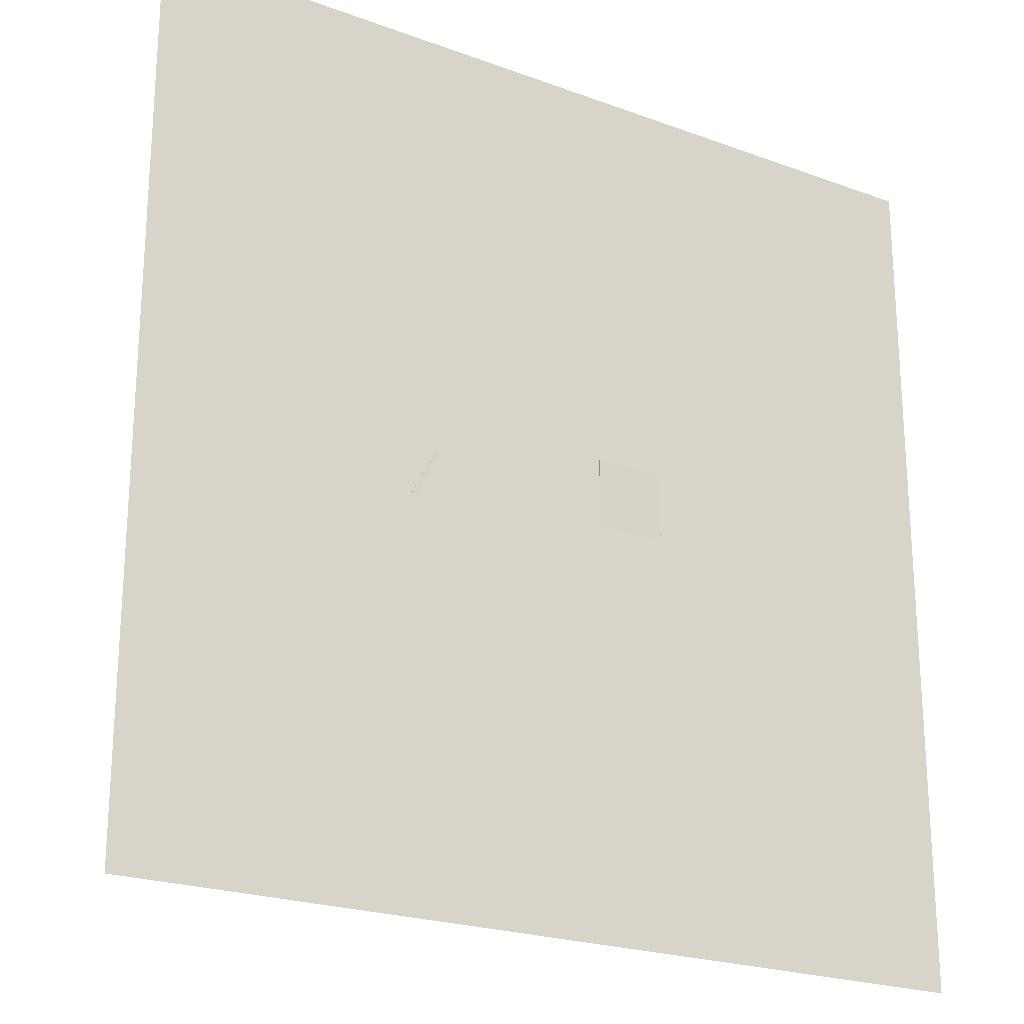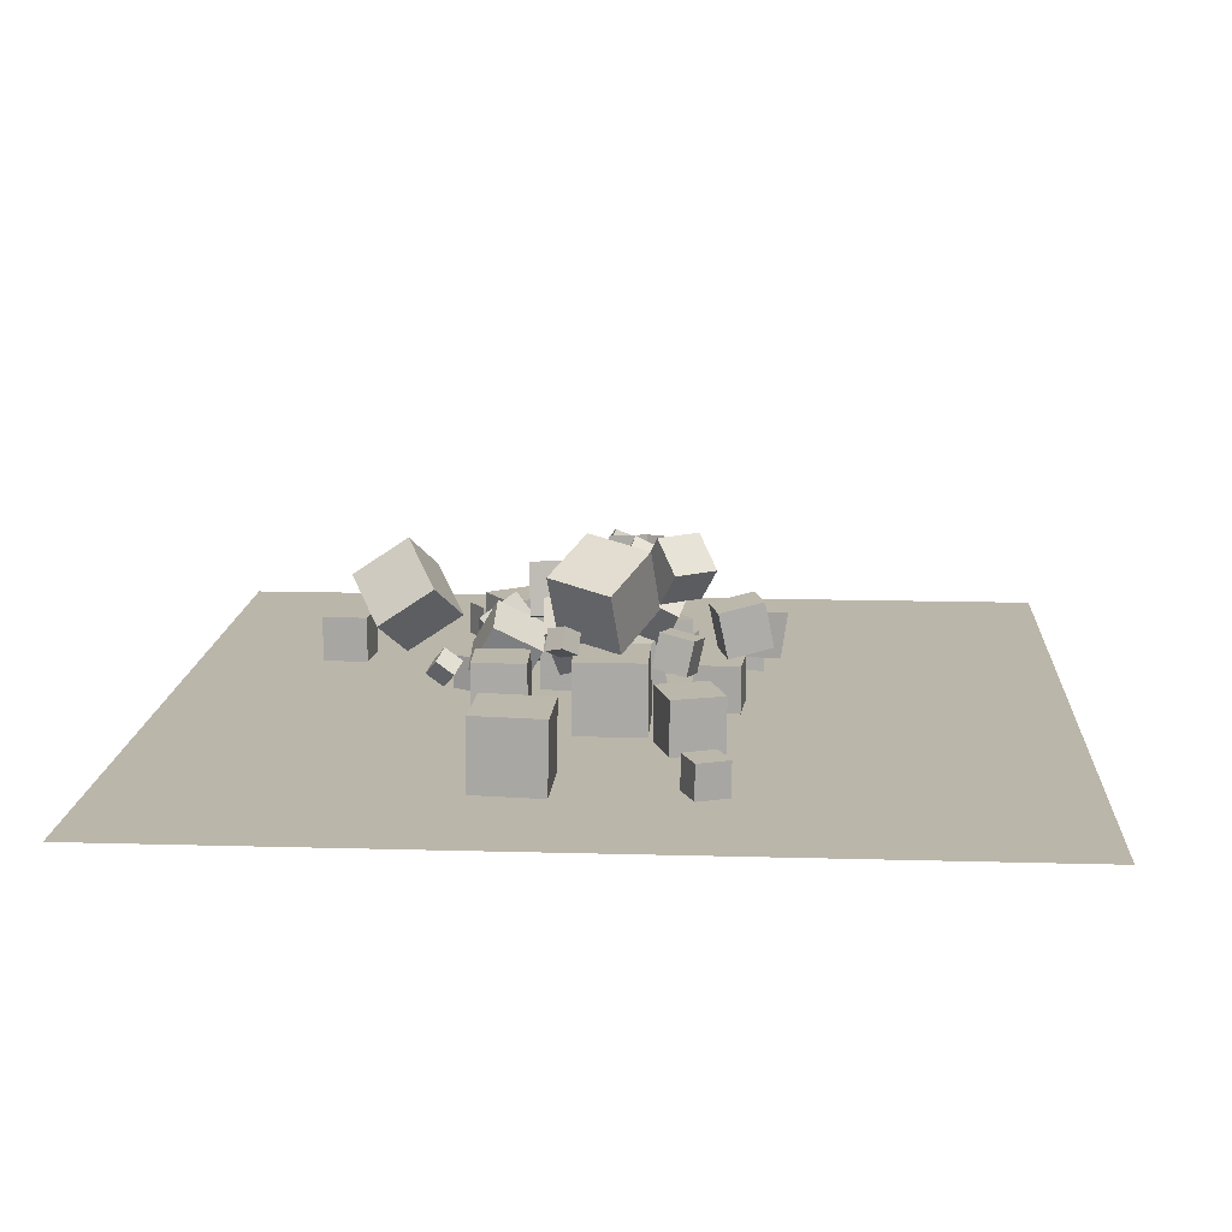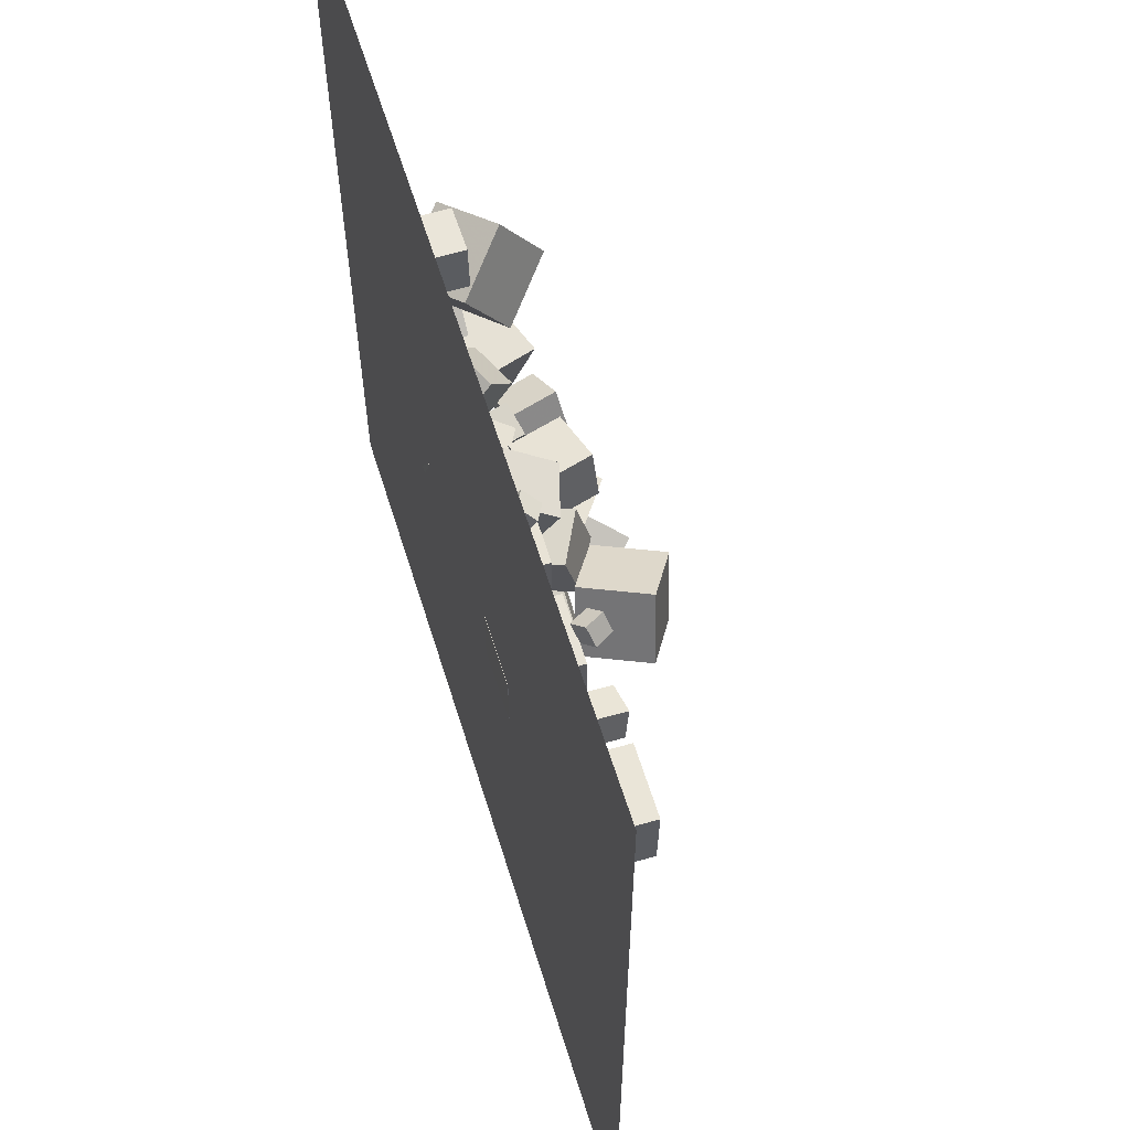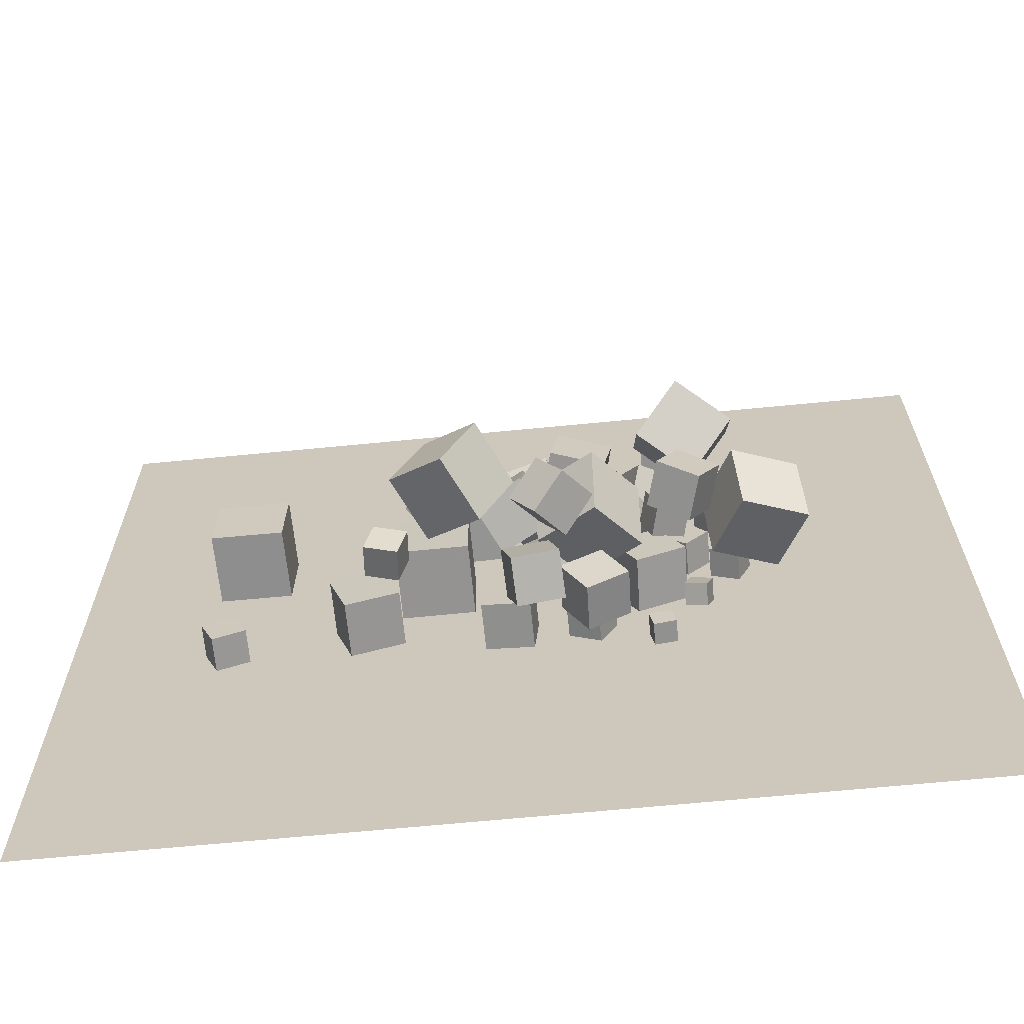
<metadata>
{"format":"obj","ext":"obj","renderer":"f3d","projection":"perspective","resolution":1024,"background":"white","views":[{"elev":-22.5,"azim":147.6,"up":"+Y"},{"elev":14.0,"azim":-86.4,"up":"+Z"},{"elev":61.1,"azim":-107.3,"up":"+Y"},{"elev":-66.6,"azim":5.6,"up":"+Y"}]}
</metadata>
<code>
v 5.967 16.51 -2.571
v 4.208 16.24 -1.657
v 6.535 17.76 -1.117
v 4.775 17.49 -0.2029
v 6.731 14.97 -1.546
v 4.971 14.71 -0.6327
v 7.298 16.22 -0.092
v 5.539 15.96 0.8217
f 2 4 3
f 8 7 3
f 6 5 7
f 2 1 5
f 1 3 7
f 6 8 4
f 1 2 3
f 4 8 3
f 8 6 7
f 6 2 5
f 5 1 7
f 2 6 4
v 1.711 14.55 -0.2129
v 4.027 14.35 -0.2113
v 1.713 14.56 -2.538
v 4.029 14.36 -2.537
v 1.508 12.24 -0.2177
v 3.824 12.03 -0.2161
v 1.51 12.24 -2.543
v 3.826 12.04 -2.541
f 10 12 11
f 16 15 11
f 14 13 15
f 10 9 13
f 11 15 13
f 16 12 10
f 9 10 11
f 12 16 11
f 16 14 15
f 14 10 13
f 9 11 13
f 14 16 10
v 4.668 14.68 -1.109
v 4.63 15.61 -0.9607
v 3.788 14.59 -0.7766
v 3.75 15.52 -0.6279
v 4.326 14.8 -1.981
v 4.288 15.74 -1.833
v 3.446 14.71 -1.648
v 3.408 15.65 -1.5
f 18 20 19
f 20 24 23
f 22 21 23
f 22 18 17
f 17 19 23
f 24 20 18
f 17 18 19
f 19 20 23
f 24 22 23
f 21 22 17
f 21 17 23
f 22 24 18
v 7.169 9.041 -2.566
v 6.877 8.163 -2.377
v 7.206 9.229 -1.641
v 6.914 8.35 -1.451
v 8.067 8.747 -2.543
v 7.775 7.869 -2.353
v 8.104 8.935 -1.617
v 7.812 8.056 -1.428
f 28 27 25
f 32 31 27
f 30 29 31
f 26 25 29
f 27 31 29
f 32 28 26
f 26 28 25
f 28 32 27
f 32 30 31
f 30 26 29
f 25 27 29
f 30 32 26
v 1.208 12.69 0.8304
v 1.812 12.74 3.075
v 1.599 14.98 0.6744
v 2.203 15.03 2.919
v 3.419 12.27 0.2449
v 4.023 12.32 2.49
v 3.81 14.56 0.08894
v 4.414 14.61 2.334
f 34 36 35
f 36 40 39
f 38 37 39
f 34 33 37
f 33 35 39
f 40 36 34
f 33 34 35
f 35 36 39
f 40 38 39
f 38 34 37
f 37 33 39
f 38 40 34
v 3.862 10.24 -2.495
v 4.952 8.181 -2.499
v 3.942 10.27 -0.1715
v 5.032 8.219 -0.1757
v 5.914 11.32 -2.583
v 7.004 9.27 -2.587
v 5.994 11.36 -0.2597
v 7.084 9.308 -0.2639
f 44 43 41
f 44 48 47
f 46 45 47
f 42 41 45
f 43 47 45
f 46 48 44
f 42 44 41
f 43 44 47
f 48 46 47
f 46 42 45
f 41 43 45
f 42 46 44
v -3.993 12.51 0.5077
v -4.61 13.09 0.9326
v -3.467 13.25 0.2611
v -4.083 13.83 0.686
v -3.508 12.43 1.315
v -4.125 13.01 1.74
v -2.981 13.18 1.068
v -3.598 13.76 1.493
f 52 51 49
f 52 56 55
f 56 54 53
f 54 50 49
f 51 55 53
f 54 56 52
f 50 52 49
f 51 52 55
f 55 56 53
f 53 54 49
f 49 51 53
f 50 54 52
v 1.035 8.681 0.8871
v 3.499 7.867 2.495
v 1.101 11.44 2.186
v 3.564 10.63 3.794
v 2.837 9.695 -1.359
v 5.3 8.88 0.2486
v 2.902 12.46 -0.06073
v 5.366 11.64 1.547
f 58 60 59
f 64 63 59
f 62 61 63
f 62 58 57
f 59 63 61
f 64 60 58
f 57 58 59
f 60 64 59
f 64 62 63
f 61 62 57
f 57 59 61
f 62 64 58
v 9.382 11.85 2.831
v 9.568 9.015 1.711
v 12.12 12.5 1.637
v 12.3 9.665 0.5165
v 8.035 12.78 0.2547
v 8.22 9.945 -0.8657
v 10.77 13.43 -0.9393
v 10.95 10.6 -2.06
f 66 68 67
f 72 71 67
f 72 70 69
f 70 66 65
f 65 67 71
f 72 68 66
f 65 66 67
f 68 72 67
f 71 72 69
f 69 70 65
f 69 65 71
f 70 72 66
v -4.767 7.738 0.07737
v -4.664 7.434 1.499
v -6.166 8.106 0.257
v -6.063 7.802 1.679
v -4.37 9.115 0.3433
v -4.268 8.811 1.765
v -5.769 9.483 0.5229
v -5.667 9.179 1.945
f 76 75 73
f 80 79 75
f 78 77 79
f 74 73 77
f 75 79 77
f 78 80 76
f 74 76 73
f 76 80 75
f 80 78 79
f 78 74 77
f 73 75 77
f 74 78 76
v 5.769 10.44 -0.1604
v 6.124 10.51 1.252
v 5.316 11.83 -0.1069
v 5.671 11.89 1.306
v 7.108 10.9 -0.5167
v 7.463 10.96 0.8957
v 6.656 12.28 -0.4632
v 7.011 12.34 0.9492
f 82 84 83
f 88 87 83
f 86 85 87
f 86 82 81
f 83 87 85
f 86 88 84
f 81 82 83
f 84 88 83
f 88 86 87
f 85 86 81
f 81 83 85
f 82 86 84
v 4.636 12.59 -1.561
v 3.95 12.15 -0.3536
v 4.582 13.97 -1.085
v 3.896 13.53 0.1227
v 5.921 12.41 -0.8972
v 5.236 11.97 0.3101
v 5.867 13.79 -0.421
v 5.182 13.35 0.7863
f 90 92 91
f 96 95 91
f 96 94 93
f 94 90 89
f 91 95 93
f 94 96 92
f 89 90 91
f 92 96 91
f 95 96 93
f 93 94 89
f 89 91 93
f 90 94 92
v -1.618 11.87 1.272
v 0.4447 12.05 2.33
v -1.523 14.12 0.6923
v 0.539 14.3 1.75
v -0.5479 11.31 -0.7156
v 1.514 11.5 0.342
v -0.4536 13.56 -1.296
v 1.609 13.75 -0.238
f 100 99 97
f 100 104 103
f 102 101 103
f 98 97 101
f 99 103 101
f 102 104 100
f 98 100 97
f 99 100 103
f 104 102 103
f 102 98 101
f 97 99 101
f 98 102 100
v 7.191 11.42 -1.087
v 8.178 12.5 -1.092
v 6.118 12.41 -1.087
v 7.105 13.48 -1.092
v 7.187 11.42 -2.545
v 8.174 12.49 -2.55
v 6.114 12.41 -2.544
v 7.101 13.48 -2.549
f 108 107 105
f 112 111 107
f 110 109 111
f 110 106 105
f 107 111 109
f 112 108 106
f 106 108 105
f 108 112 107
f 112 110 111
f 109 110 105
f 105 107 109
f 110 112 106
v 9.29 10.57 -2.569
v 9.305 10.53 -1.284
v 8.123 11.11 -2.537
v 8.139 11.06 -1.252
v 9.83 11.74 -2.536
v 9.845 11.69 -1.251
v 8.663 12.27 -2.504
v 8.679 12.23 -1.219
f 116 115 113
f 116 120 119
f 118 117 119
f 114 113 117
f 115 119 117
f 120 116 114
f 114 116 113
f 115 116 119
f 120 118 119
f 118 114 117
f 113 115 117
f 118 120 114
v 2.866 4.408 -1.29
v 2.936 4.119 0.6872
v 1.833 6.098 -1.006
v 1.904 5.808 0.9716
v 4.577 5.439 -1.2
v 4.648 5.15 0.7772
v 3.545 7.129 -0.916
v 3.615 6.839 1.062
f 124 123 121
f 124 128 127
f 128 126 125
f 122 121 125
f 123 127 125
f 128 124 122
f 122 124 121
f 123 124 127
f 127 128 125
f 126 122 125
f 121 123 125
f 126 128 122
v 5.657 10.23 1.368
v 6.187 10.27 3.287
v 6.593 11.96 1.075
v 7.123 12 2.994
v 7.333 9.249 0.925
v 7.863 9.287 2.844
v 8.268 10.98 0.6321
v 8.798 11.02 2.551
f 132 131 129
f 136 135 131
f 134 133 135
f 130 129 133
f 131 135 133
f 136 132 130
f 130 132 129
f 132 136 131
f 136 134 135
f 134 130 133
f 129 131 133
f 134 136 130
v 1.185 9.48 1.372
v 0.02551 8.806 2.856
v 2.437 10.28 2.712
v 1.278 9.603 4.196
v 2.228 7.774 1.411
v 1.068 7.1 2.895
v 3.48 8.571 2.751
v 2.321 7.897 4.235
f 138 140 139
f 144 143 139
f 142 141 143
f 138 137 141
f 137 139 143
f 144 140 138
f 137 138 139
f 140 144 139
f 144 142 143
f 142 138 141
f 141 137 143
f 142 144 138
v -4.972 11.14 3.152
v -2.65 9.678 4.49
v -3.533 13.8 3.564
v -1.211 12.34 4.901
v -3.609 10.82 0.4393
v -1.287 9.36 1.777
v -2.17 13.48 0.8509
v 0.1518 12.02 2.188
f 148 147 145
f 152 151 147
f 150 149 151
f 150 146 145
f 147 151 149
f 150 152 148
f 146 148 145
f 148 152 147
f 152 150 151
f 149 150 145
f 145 147 149
f 146 150 148
v -13.02 12.95 -2.571
v -13.04 12.87 0.4807
v -12.95 16 -2.497
v -12.97 15.92 0.5545
v -9.967 12.88 -2.553
v -9.986 12.81 0.4981
v -9.901 15.93 -2.48
v -9.92 15.86 0.572
f 156 155 153
f 160 159 155
f 158 157 159
f 154 153 157
f 153 155 159
f 160 156 154
f 154 156 153
f 156 160 155
f 160 158 159
f 158 154 157
f 157 153 159
f 158 160 154
v -0.3538 6.593 -0.5392
v 0.0932 4.69 -0.1177
v -0.4377 7.006 1.416
v 0.009341 5.103 1.837
v 1.594 7.048 -0.5517
v 2.041 5.145 -0.1303
v 1.51 7.461 1.403
v 1.957 5.558 1.825
f 164 163 161
f 164 168 167
f 166 165 167
f 166 162 161
f 161 163 167
f 168 164 162
f 162 164 161
f 163 164 167
f 168 166 167
f 165 166 161
f 165 161 167
f 166 168 162
v 0.9018 9.134 -1.9
v 0.5027 9.649 -0.01829
v -0.2511 10.62 -2.551
v -0.6502 11.14 -0.6693
v 2.475 10.35 -1.9
v 2.076 10.87 -0.01804
v 1.322 11.84 -2.551
v 0.9232 12.36 -0.669
f 172 171 169
f 176 175 171
f 174 173 175
f 174 170 169
f 171 175 173
f 176 172 170
f 170 172 169
f 172 176 171
f 176 174 175
f 173 174 169
f 169 171 173
f 174 176 170
v -1.414 6.037 -2.562
v -1.424 6.036 -0.5617
v -1.236 8.029 -2.559
v -1.246 8.028 -0.5594
v 0.5782 5.859 -2.552
v 0.5681 5.858 -0.5517
v 0.7565 7.851 -2.549
v 0.7464 7.85 -0.5495
f 180 179 177
f 184 183 179
f 184 182 181
f 178 177 181
f 179 183 181
f 184 180 178
f 178 180 177
f 180 184 179
f 183 184 181
f 182 178 181
f 177 179 181
f 182 184 178
v 11.03 13.97 -1.291
v 10.2 14.95 -1.28
v 10.04 13.14 -1.245
v 9.218 14.13 -1.234
v 10.99 13.95 -2.576
v 10.16 14.93 -2.565
v 10 13.12 -2.53
v 9.176 14.11 -2.519
f 186 188 187
f 188 192 191
f 190 189 191
f 186 185 189
f 187 191 189
f 190 192 188
f 185 186 187
f 187 188 191
f 192 190 191
f 190 186 189
f 185 187 189
f 186 190 188
v 12.08 17.48 -1.092
v 11.29 18.7 -1.097
v 10.86 16.69 -1.092
v 10.07 17.91 -1.097
v 12.09 17.48 -2.549
v 11.29 18.7 -2.554
v 10.86 16.68 -2.55
v 10.07 17.91 -2.555
f 196 195 193
f 200 199 195
f 198 197 199
f 198 194 193
f 195 199 197
f 198 200 196
f 194 196 193
f 196 200 195
f 200 198 199
f 197 198 193
f 193 195 197
f 194 198 196
v -6.972 6.486 -0.2391
v -4.768 7.227 -0.2279
v -7.713 8.69 -0.2298
v -5.509 9.431 -0.2186
v -6.964 6.498 -2.564
v -4.76 7.24 -2.553
v -7.705 8.702 -2.555
v -5.501 9.443 -2.544
f 204 203 201
f 208 207 203
f 206 205 207
f 202 201 205
f 203 207 205
f 208 204 202
f 202 204 201
f 204 208 203
f 208 206 207
f 206 202 205
f 201 203 205
f 206 208 202
v 1.106 17 -2.554
v 2.392 16.31 -2.568
v 1.118 16.99 -1.096
v 2.404 16.31 -1.11
v 1.792 18.29 -2.552
v 3.078 17.6 -2.566
v 1.804 18.28 -1.094
v 3.09 17.59 -1.109
f 210 212 211
f 216 215 211
f 214 213 215
f 210 209 213
f 209 211 215
f 216 212 210
f 209 210 211
f 212 216 211
f 216 214 215
f 214 210 213
f 213 209 215
f 214 216 210
v 3.281 5.864 -1.093
v 3.978 7.144 -1.072
v 2 6.561 -1.088
v 2.697 7.841 -1.068
v 3.287 5.884 -2.55
v 3.984 7.164 -2.53
v 2.007 6.581 -2.546
v 2.703 7.861 -2.525
f 220 219 217
f 224 223 219
f 222 221 223
f 222 218 217
f 217 219 223
f 222 224 220
f 218 220 217
f 220 224 219
f 224 222 223
f 221 222 217
f 221 217 223
f 218 222 220
v -12.52 6.209 -2.56
v -12.52 6.195 -1.103
v -13.09 7.548 -2.548
v -13.09 7.535 -1.091
v -11.18 6.782 -2.553
v -11.18 6.769 -1.096
v -11.75 8.122 -2.542
v -11.75 8.109 -1.084
f 228 227 225
f 228 232 231
f 232 230 229
f 226 225 229
f 225 227 231
f 230 232 228
f 226 228 225
f 227 228 231
f 231 232 229
f 230 226 229
f 229 225 231
f 226 230 228
v 5.451 22.11 -0.8593
v 5.605 19.57 0.82
v 7.416 23.48 1.034
v 7.57 20.94 2.713
v 7.782 21.13 -2.566
v 7.937 18.58 -0.8867
v 9.747 22.5 -0.6726
v 9.901 19.95 1.007
f 234 236 235
f 236 240 239
f 240 238 237
f 234 233 237
f 235 239 237
f 240 236 234
f 233 234 235
f 235 236 239
f 239 240 237
f 238 234 237
f 233 235 237
f 238 240 234
v -4.961 9.668 0.476
v -1.908 9.683 0.4759
v -4.976 12.72 0.4635
v -1.923 12.74 0.4634
v -4.961 9.656 -2.577
v -1.908 9.671 -2.577
v -4.976 12.71 -2.589
v -1.923 12.72 -2.589
f 242 244 243
f 248 247 243
f 246 245 247
f 242 241 245
f 243 247 245
f 246 248 244
f 241 242 243
f 244 248 243
f 248 246 247
f 246 242 245
f 241 243 245
f 242 246 244
v -3.944 14.8 -1.606
v -4.195 13.89 -1.61
v -3.033 14.55 -1.596
v -3.284 13.64 -1.6
v -3.933 14.8 -2.551
v -4.185 13.89 -2.555
v -3.022 14.55 -2.541
v -3.274 13.64 -2.545
f 250 252 251
f 256 255 251
f 254 253 255
f 250 249 253
f 251 255 253
f 254 256 252
f 249 250 251
f 252 256 251
f 256 254 255
f 254 250 253
f 249 251 253
f 250 254 252
v 7.774 16.45 -0.2294
v 9.105 14.54 -0.2266
v 9.681 17.78 -0.2361
v 11.01 15.87 -0.2333
v 7.77 16.44 -2.555
v 9.101 14.53 -2.552
v 9.677 17.77 -2.561
v 11.01 15.86 -2.558
f 260 259 257
f 264 263 259
f 262 261 263
f 262 258 257
f 259 263 261
f 262 264 260
f 258 260 257
f 260 264 259
f 264 262 263
f 261 262 257
f 257 259 261
f 258 262 260
v -0.7309 16.27 0.7544
v -0.3805 14.24 -0.3215
v 1.503 16.32 1.398
v 1.853 14.29 0.3224
v -0.189 17.4 -1.204
v 0.1615 15.37 -2.28
v 2.045 17.45 -0.5599
v 2.395 15.42 -1.636
f 266 268 267
f 268 272 271
f 272 270 269
f 270 266 265
f 267 271 269
f 272 268 266
f 265 266 267
f 267 268 271
f 271 272 269
f 269 270 265
f 265 267 269
f 270 272 266
v 5.446 5.095 -1.624
v 5.445 5.13 -2.569
v 6.377 5.257 -1.619
v 6.377 5.291 -2.564
v 5.284 6.026 -1.591
v 5.284 6.06 -2.535
v 6.216 6.187 -1.585
v 6.215 6.222 -2.53
f 274 276 275
f 280 279 275
f 278 277 279
f 278 274 273
f 273 275 279
f 278 280 276
f 273 274 275
f 276 280 275
f 280 278 279
f 277 278 273
f 277 273 279
f 274 278 276
v -0.5417 18.01 -1.225
v -0.5725 18.76 -0.6564
v -1.029 17.51 -0.589
v -1.06 18.26 -0.0199
v -1.351 18.28 -1.63
v -1.382 19.04 -1.061
v -1.838 17.78 -0.994
v -1.869 18.53 -0.4249
f 284 283 281
f 284 288 287
f 286 285 287
f 282 281 285
f 281 283 287
f 288 284 282
f 282 284 281
f 283 284 287
f 288 286 287
f 286 282 285
f 285 281 287
f 286 288 282
v -0.3987 14.75 -2.534
v -0.4024 14.75 -0.2085
v -2.723 14.68 -2.537
v -2.727 14.68 -0.2122
v -0.4705 17.07 -2.535
v -0.4742 17.07 -0.2095
v -2.795 17 -2.538
v -2.798 17 -0.2132
f 292 291 289
f 292 296 295
f 294 293 295
f 290 289 293
f 289 291 295
f 296 292 290
f 290 292 289
f 291 292 295
f 296 294 295
f 294 290 293
f 293 289 295
f 294 296 290
v 7.912 24.45 -2.549
v 7.909 24.45 -0.5495
v 7.763 22.46 -2.549
v 7.761 22.46 -0.5487
v 5.917 24.6 -2.552
v 5.914 24.6 -0.5523
v 5.769 22.61 -2.552
v 5.766 22.61 -0.5515
f 298 300 299
f 304 303 299
f 304 302 301
f 298 297 301
f 299 303 301
f 302 304 300
f 297 298 299
f 300 304 299
f 303 304 301
f 302 298 301
f 297 299 301
f 298 302 300
v -18.87 -7.621 -2.577
v 18.87 -7.621 -2.577
v -18.87 30.12 -2.577
v 18.87 30.12 -2.577
f 306 308 307
f 305 306 307

</code>
